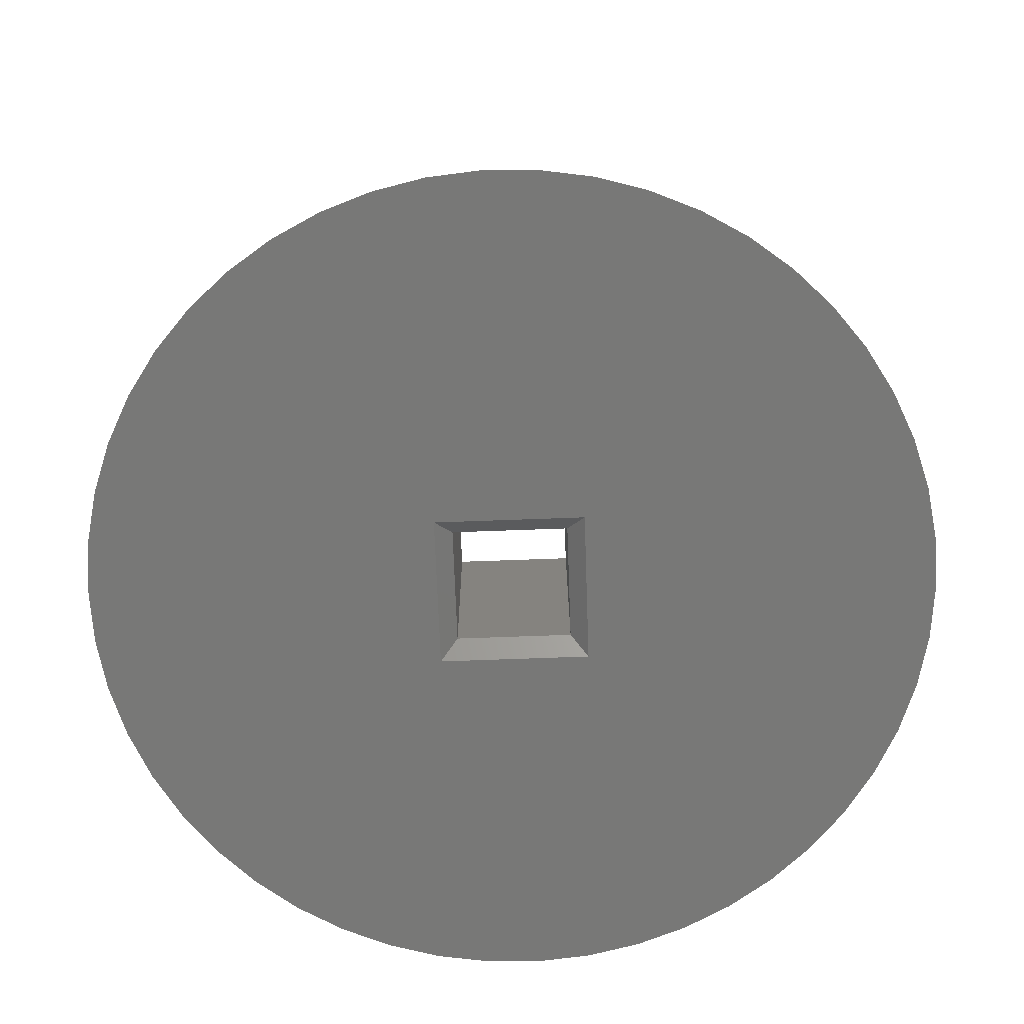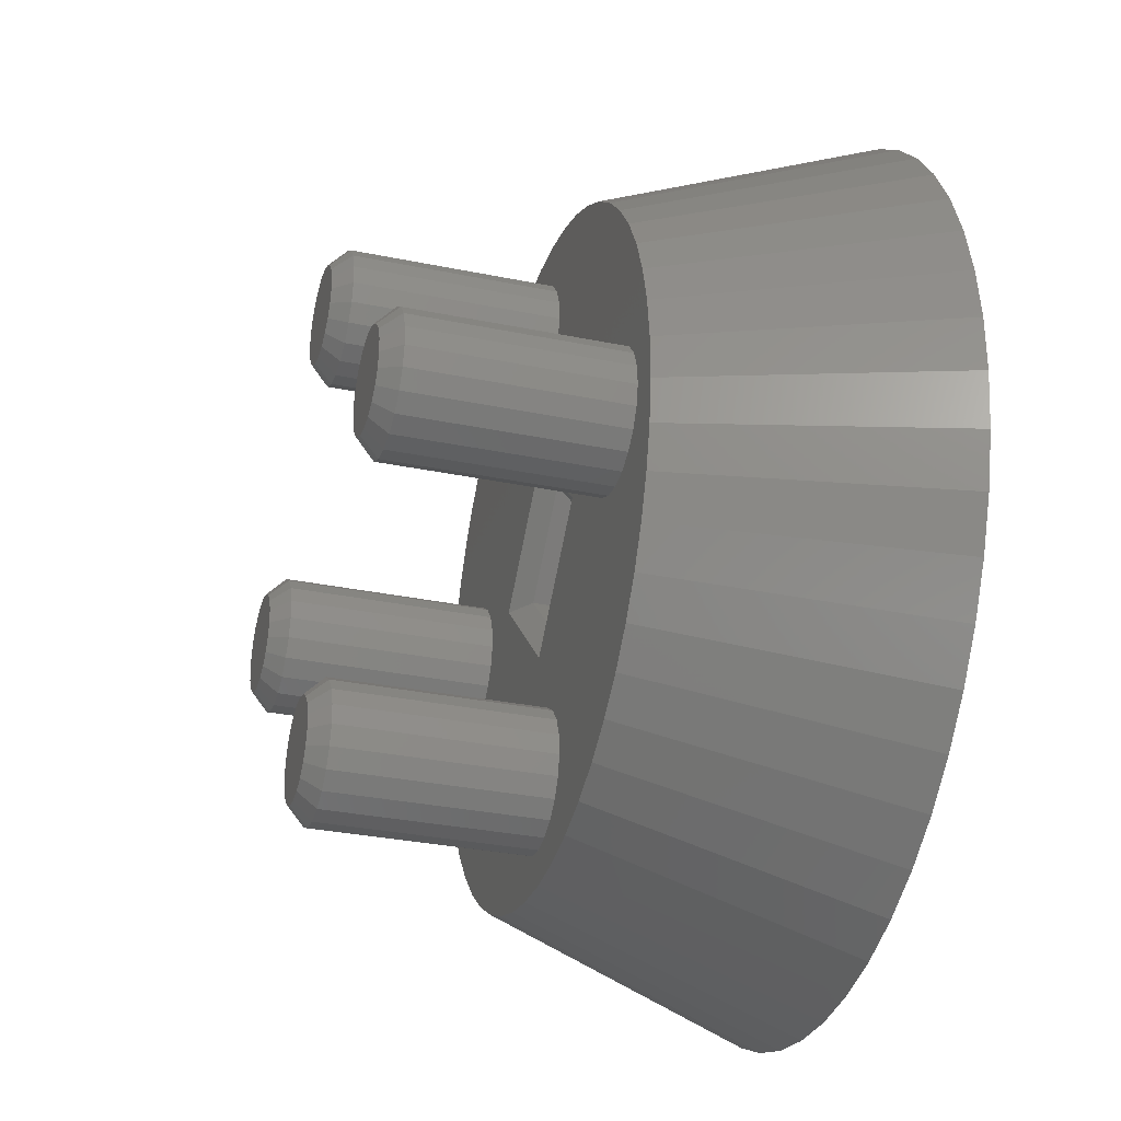
<metadata>
{"format":"stl","ext":"stl","renderer":"f3d","projection":"perspective","resolution":1024,"background":"white","views":[{"elev":-70.6,"azim":47.1,"up":"+Y"},{"elev":-31.3,"azim":-106.4,"up":"+Z"}]}
</metadata>
<code>
# stl→obj: 391 verts, 782 faces
v 16.61 10.6 29.4
v 14.76 10.6 29.52
v 14.76 10.6 18.44
v 2.298 10.6 22.67
v 1.405 10.6 21.04
v 11.08 10.6 14.76
v 29.49 10.6 13.83
v 29.49 10.6 15.69
v 18.44 10.6 14.76
v 29.26 10.6 17.52
v 0.02912 10.6 15.69
v 0.02912 10.6 13.83
v 0.2614 10.6 11.99
v 7.649 10.6 1.826
v 9.326 10.6 1.036
v 14.76 10.6 11.08
v 11.09 10.6 0.4637
v 12.91 10.6 0.1164
v 4.656 10.6 25.52
v 3.387 10.6 24.17
v 0.7224 10.6 19.32
v 0.2614 10.6 17.52
v 0.7224 10.6 10.2
v 1.405 10.6 8.475
v 2.298 10.6 6.851
v 3.387 10.6 5.351
v 4.656 10.6 4
v 6.084 10.6 2.819
v 12.91 10.6 29.4
v 11.09 10.6 29.05
v 9.326 10.6 28.48
v 7.649 10.6 27.69
v 6.084 10.6 26.7
v 21.87 10.6 27.69
v 20.19 10.6 28.48
v 18.43 10.6 29.05
v 14.76 10.6 0
v 16.61 10.6 0.1164
v 18.43 10.6 0.4637
v 20.19 10.6 1.036
v 21.87 10.6 1.826
v 23.43 10.6 2.819
v 24.86 10.6 4
v 26.13 10.6 5.351
v 27.22 10.6 6.851
v 28.11 10.6 8.475
v 28.8 10.6 19.32
v 28.11 10.6 21.04
v 27.22 10.6 22.67
v 28.8 10.6 10.2
v 29.26 10.6 11.99
v 26.13 10.6 24.17
v 24.86 10.6 25.52
v 23.43 10.6 26.7
v 17.59 11.2 14.76
v 17.59 18.9 14.76
v 14.76 11.2 11.93
v 14.76 18.9 11.93
v 14.76 11.2 17.59
v 14.76 18.9 17.59
v 14.42 19.5 9.009
v 13.77 19.5 8.809
v 11.78 19.5 11.78
v 16.31 19.5 8.427
v 15.75 19.5 8.809
v 15.46 19.5 11.78
v 15.1 19.5 9.009
v 14.76 19.5 11.08
v 14.76 19.5 9.034
v 14.06 19.5 11.78
v 13.21 19.5 8.427
v 12.79 19.5 7.896
v 12.54 19.5 7.265
v 12.49 19.5 6.589
v 10.54 19.5 4.113
v 12.64 19.5 5.928
v 12.98 19.5 5.341
v 11.91 19.5 3.669
v 13.48 19.5 4.879
v 13.32 19.5 3.399
v 14.09 19.5 4.585
v 14.76 19.5 3.309
v 14.76 19.5 4.484
v 16.19 19.5 3.399
v 15.43 19.5 4.585
v 17.61 19.5 3.669
v 16.04 19.5 4.879
v 18.97 19.5 4.113
v 16.54 19.5 5.341
v 20.28 19.5 4.725
v 16.88 19.5 5.928
v 21.49 19.5 5.496
v 17.03 19.5 6.589
v 16.98 19.5 7.265
v 23.58 19.5 7.46
v 22.6 19.5 6.412
v 25.81 19.5 11.78
v 25.65 19.5 11.22
v 16.73 19.5 7.896
v 25.12 19.5 9.884
v 24.43 19.5 8.624
v 23.1 19.5 17.01
v 22.76 19.5 17.03
v 22.6 19.5 23.11
v 21.48 19.5 12.88
v 22.09 19.5 12.59
v 20.79 19.5 15.9
v 18.44 19.5 14.76
v 21.21 19.5 16.43
v 21.77 19.5 16.81
v 20.98 19.5 13.34
v 20.54 19.5 15.27
v 20.49 19.5 14.59
v 20.64 19.5 13.93
v 22.76 19.5 12.48
v 23.43 19.5 12.59
v 24.04 19.5 12.88
v 24.54 19.5 13.34
v 15.1 19.5 25.01
v 14.76 19.5 26.21
v 15.75 19.5 24.81
v 16.19 19.5 26.12
v 16.31 19.5 24.43
v 17.61 19.5 25.85
v 16.73 19.5 23.9
v 18.97 19.5 25.4
v 16.98 19.5 23.27
v 12.79 19.5 23.9
v 11.78 19.5 25.81
v 13.21 19.5 24.43
v 11.91 19.5 25.85
v 13.77 19.5 24.81
v 13.32 19.5 26.12
v 14.42 19.5 25.01
v 14.76 19.5 25.03
v 12.54 19.5 23.27
v 12.49 19.5 22.59
v 11.78 19.5 15.46
v 12.64 19.5 21.93
v 12.98 19.5 21.34
v 23.58 19.5 22.06
v 24.43 19.5 20.89
v 23.75 19.5 16.81
v 25.12 19.5 19.63
v 24.31 19.5 16.43
v 25.65 19.5 18.3
v 24.73 19.5 15.9
v 26.01 19.5 16.9
v 24.98 19.5 15.27
v 26.19 19.5 15.48
v 25.03 19.5 14.59
v 26.19 19.5 14.04
v 24.88 19.5 13.93
v 20.28 19.5 24.79
v 21.49 19.5 24.02
v 17.03 19.5 22.59
v 16.88 19.5 21.93
v 16.54 19.5 21.34
v 13.48 19.5 20.88
v 14.09 19.5 20.59
v 14.76 19.5 18.44
v 14.76 19.5 20.48
v 26.01 19.5 12.61
v 15.43 19.5 20.59
v 16.04 19.5 20.88
v 22.42 19.5 17.01
v 10.54 19.5 25.4
v 7.746 19.5 16.81
v 11.08 19.5 14.76
v 8.877 19.5 13.93
v 9.028 19.5 14.59
v 3.332 19.5 14.04
v 3.332 19.5 15.48
v 4.541 19.5 15.27
v 8.977 19.5 15.27
v 8.729 19.5 15.9
v 8.306 19.5 16.43
v 4.789 19.5 15.9
v 3.512 19.5 16.9
v 5.212 19.5 16.43
v 3.869 19.5 18.3
v 5.772 19.5 16.81
v 4.399 19.5 19.63
v 6.42 19.5 17.01
v 6.759 19.5 12.48
v 7.43 19.5 12.59
v 8.041 19.5 12.88
v 5.091 19.5 20.89
v 5.937 19.5 22.06
v 6.759 19.5 17.03
v 6.921 19.5 23.11
v 7.098 19.5 17.01
v 8.029 19.5 24.02
v 9.243 19.5 24.79
v 4.49 19.5 14.59
v 4.641 19.5 13.93
v 3.512 19.5 12.61
v 4.98 19.5 13.34
v 3.869 19.5 11.22
v 5.477 19.5 12.88
v 6.088 19.5 12.59
v 11.78 19.5 14.06
v 8.538 19.5 13.34
v 4.399 19.5 9.884
v 5.091 19.5 8.624
v 9.243 19.5 4.725
v 8.029 19.5 5.496
v 6.921 19.5 6.412
v 5.937 19.5 7.46
v 11.93 11.2 14.76
v 11.93 18.9 14.76
v 15.1 26.4 9.009
v 14.76 26.4 9.034
v 14.42 26.4 9.009
v 13.77 26.4 8.809
v 13.21 26.4 8.427
v 12.79 26.4 7.896
v 12.54 26.4 7.265
v 12.49 26.4 6.589
v 12.64 26.4 5.928
v 12.98 26.4 5.341
v 13.48 26.4 4.879
v 14.09 26.4 4.585
v 14.76 26.4 4.484
v 15.43 26.4 4.585
v 16.04 26.4 4.879
v 16.54 26.4 5.341
v 16.88 26.4 5.928
v 17.03 26.4 6.589
v 16.98 26.4 7.265
v 16.73 26.4 7.896
v 16.31 26.4 8.427
v 15.75 26.4 8.809
v 14.76 27 8.434
v 15.01 27 8.415
v 14.76 27 6.759
v 13.62 27 7.987
v 14.03 27 8.268
v 14.51 27 8.415
v 13.09 27 6.634
v 13.13 27 7.132
v 13.31 27 7.596
v 13.82 27 5.375
v 13.45 27 5.715
v 13.2 27 6.147
v 15.25 27 5.158
v 14.76 27 5.084
v 14.27 27 5.158
v 16.32 27 6.147
v 16.07 27 5.715
v 15.7 27 5.375
v 16.21 27 7.596
v 16.39 27 7.132
v 16.43 27 6.634
v 15.49 27 8.268
v 15.9 27 7.987
v 7.098 26.4 17.01
v 6.759 26.4 17.03
v 6.42 26.4 17.01
v 5.772 26.4 16.81
v 5.212 26.4 16.43
v 4.789 26.4 15.9
v 4.541 26.4 15.27
v 4.49 26.4 14.59
v 4.641 26.4 13.93
v 4.98 26.4 13.34
v 5.477 26.4 12.88
v 6.088 26.4 12.59
v 6.759 26.4 12.48
v 7.43 26.4 12.59
v 8.041 26.4 12.88
v 8.538 26.4 13.34
v 8.877 26.4 13.93
v 9.028 26.4 14.59
v 8.977 26.4 15.27
v 8.729 26.4 15.9
v 8.306 26.4 16.43
v 7.746 26.4 16.81
v 6.759 27 16.43
v 7.009 27 16.42
v 6.759 27 14.76
v 5.62 27 15.99
v 6.032 27 16.27
v 6.509 27 16.42
v 5.089 27 14.63
v 5.126 27 15.13
v 5.308 27 15.6
v 5.815 27 13.38
v 5.449 27 13.71
v 5.2 27 14.15
v 7.253 27 13.16
v 6.759 27 13.08
v 6.265 27 13.16
v 8.318 27 14.15
v 8.069 27 13.71
v 7.703 27 13.38
v 8.21 27 15.6
v 8.392 27 15.13
v 8.429 27 14.63
v 7.486 27 16.27
v 7.898 27 15.99
v 23.1 26.4 17.01
v 22.76 26.4 17.03
v 22.42 26.4 17.01
v 21.77 26.4 16.81
v 21.21 26.4 16.43
v 20.79 26.4 15.9
v 20.54 26.4 15.27
v 20.49 26.4 14.59
v 20.64 26.4 13.93
v 20.98 26.4 13.34
v 21.48 26.4 12.88
v 22.09 26.4 12.59
v 22.76 26.4 12.48
v 23.43 26.4 12.59
v 24.04 26.4 12.88
v 24.54 26.4 13.34
v 24.88 26.4 13.93
v 25.03 26.4 14.59
v 24.98 26.4 15.27
v 24.73 26.4 15.9
v 24.31 26.4 16.43
v 23.75 26.4 16.81
v 22.76 27 16.43
v 23.01 27 16.42
v 22.76 27 14.76
v 21.62 27 15.99
v 22.03 27 16.27
v 22.51 27 16.42
v 21.09 27 14.63
v 21.13 27 15.13
v 21.31 27 15.6
v 21.82 27 13.38
v 21.45 27 13.71
v 21.2 27 14.15
v 23.25 27 13.16
v 22.76 27 13.08
v 22.27 27 13.16
v 24.32 27 14.15
v 24.07 27 13.71
v 23.7 27 13.38
v 24.21 27 15.6
v 24.39 27 15.13
v 24.43 27 14.63
v 23.49 27 16.27
v 23.9 27 15.99
v 15.1 26.4 25.01
v 14.76 26.4 25.03
v 14.42 26.4 25.01
v 13.77 26.4 24.81
v 13.21 26.4 24.43
v 12.79 26.4 23.9
v 12.54 26.4 23.27
v 12.49 26.4 22.59
v 12.64 26.4 21.93
v 12.98 26.4 21.34
v 13.48 26.4 20.88
v 14.09 26.4 20.59
v 14.76 26.4 20.48
v 15.43 26.4 20.59
v 16.04 26.4 20.88
v 16.54 26.4 21.34
v 16.88 26.4 21.93
v 17.03 26.4 22.59
v 16.98 26.4 23.27
v 16.73 26.4 23.9
v 16.31 26.4 24.43
v 15.75 26.4 24.81
v 14.76 27 24.43
v 15.01 27 24.42
v 14.76 27 22.76
v 13.62 27 23.99
v 14.03 27 24.27
v 14.51 27 24.42
v 13.09 27 22.63
v 13.13 27 23.13
v 13.31 27 23.6
v 13.82 27 21.38
v 13.45 27 21.71
v 13.2 27 22.15
v 15.25 27 21.16
v 14.76 27 21.08
v 14.27 27 21.16
v 16.32 27 22.15
v 16.07 27 21.71
v 15.7 27 21.38
v 16.21 27 23.6
v 16.39 27 23.13
v 16.43 27 22.63
v 15.49 27 24.27
v 15.9 27 23.99
f 1 2 3
f 4 5 6
f 7 8 9
f 9 8 10
f 11 12 6
f 6 12 13
f 14 15 16
f 16 15 17
f 16 17 18
f 3 19 6
f 6 19 20
f 6 20 4
f 5 21 6
f 6 21 22
f 6 22 11
f 13 23 6
f 6 23 24
f 6 24 25
f 25 26 6
f 6 26 27
f 6 27 16
f 16 27 28
f 16 28 14
f 2 29 3
f 3 29 30
f 3 30 31
f 31 32 3
f 3 32 33
f 3 33 19
f 34 35 3
f 3 35 36
f 3 36 1
f 18 37 16
f 16 37 38
f 16 38 39
f 39 40 16
f 16 40 41
f 16 41 42
f 42 43 16
f 16 43 44
f 16 44 9
f 9 44 45
f 9 45 46
f 10 47 9
f 9 47 48
f 9 48 49
f 46 50 9
f 9 50 51
f 9 51 7
f 49 52 9
f 9 52 53
f 9 53 3
f 3 53 54
f 3 54 34
f 55 56 57
f 57 56 58
f 59 60 55
f 55 60 56
f 61 62 63
f 64 65 66
f 66 65 67
f 66 67 68
f 68 67 69
f 68 69 70
f 62 71 63
f 63 71 72
f 63 72 73
f 73 74 75
f 74 76 75
f 75 76 77
f 75 77 78
f 78 77 79
f 78 79 80
f 80 79 81
f 80 81 82
f 82 81 83
f 82 83 84
f 84 83 85
f 84 85 86
f 86 85 87
f 86 87 88
f 88 87 89
f 88 89 90
f 90 89 91
f 90 91 92
f 92 91 93
f 94 95 93
f 93 95 96
f 93 96 92
f 97 98 99
f 99 98 100
f 99 100 94
f 94 100 101
f 94 101 95
f 102 103 104
f 105 106 66
f 107 108 109
f 109 108 110
f 105 66 111
f 107 112 108
f 108 112 113
f 108 113 66
f 66 113 114
f 66 114 111
f 99 64 97
f 97 64 66
f 97 66 115
f 115 66 106
f 115 116 97
f 97 116 117
f 97 117 118
f 119 120 121
f 121 120 122
f 121 122 123
f 123 122 124
f 123 124 125
f 125 124 126
f 125 126 127
f 128 129 130
f 130 129 131
f 130 131 132
f 132 131 133
f 132 133 134
f 134 133 120
f 134 120 135
f 135 120 119
f 128 136 129
f 129 136 137
f 129 137 138
f 138 137 139
f 138 139 140
f 104 141 102
f 102 141 142
f 102 142 143
f 143 142 144
f 143 144 145
f 145 144 146
f 145 146 147
f 147 146 148
f 147 148 149
f 149 148 150
f 149 150 151
f 151 150 152
f 151 152 153
f 126 154 127
f 127 154 155
f 127 155 156
f 156 155 104
f 156 104 157
f 157 104 103
f 157 103 158
f 140 159 138
f 138 159 160
f 138 160 161
f 161 160 162
f 161 162 108
f 153 152 118
f 118 152 163
f 118 163 97
f 162 164 108
f 108 164 165
f 108 165 110
f 110 165 158
f 110 158 166
f 166 158 103
f 167 129 168
f 169 170 171
f 172 173 174
f 169 171 138
f 171 175 138
f 138 175 176
f 138 176 129
f 129 176 177
f 129 177 168
f 174 173 178
f 178 173 179
f 178 179 180
f 180 179 181
f 180 181 182
f 182 181 183
f 182 183 184
f 185 186 63
f 63 186 187
f 183 188 184
f 184 188 189
f 184 189 190
f 190 189 191
f 190 191 192
f 192 191 193
f 192 193 168
f 168 193 194
f 168 194 167
f 174 195 172
f 172 195 196
f 172 196 197
f 197 196 198
f 197 198 199
f 199 198 200
f 199 200 201
f 69 61 70
f 70 61 63
f 70 63 202
f 202 63 187
f 202 187 169
f 169 187 203
f 169 203 170
f 201 185 199
f 199 185 63
f 199 63 204
f 204 63 205
f 73 75 63
f 63 75 206
f 63 206 207
f 207 208 63
f 63 208 209
f 63 209 205
f 57 58 210
f 210 58 211
f 210 211 59
f 59 211 60
f 51 152 7
f 7 152 150
f 7 150 8
f 8 150 148
f 8 148 10
f 10 148 146
f 10 146 47
f 47 146 144
f 47 144 48
f 48 144 142
f 48 142 49
f 49 142 141
f 49 141 52
f 52 141 104
f 52 104 53
f 53 104 155
f 53 155 54
f 54 155 154
f 54 154 34
f 34 154 126
f 34 126 35
f 35 126 124
f 35 124 36
f 36 124 122
f 36 122 1
f 1 122 120
f 1 120 2
f 2 120 133
f 2 133 29
f 29 133 131
f 29 131 30
f 30 131 129
f 30 129 31
f 129 167 31
f 31 167 194
f 31 194 32
f 32 194 193
f 32 193 33
f 33 193 191
f 33 191 19
f 19 191 189
f 19 189 20
f 20 189 188
f 20 188 4
f 4 188 183
f 4 183 5
f 5 183 181
f 5 181 21
f 21 181 179
f 21 179 22
f 22 179 173
f 22 173 11
f 11 173 172
f 11 172 12
f 12 172 197
f 12 197 13
f 13 197 199
f 13 199 23
f 23 199 204
f 23 204 24
f 24 204 205
f 24 205 25
f 25 205 209
f 25 209 26
f 26 209 208
f 26 208 27
f 27 208 207
f 27 207 28
f 28 207 206
f 28 206 14
f 14 206 75
f 14 75 15
f 15 75 78
f 15 78 17
f 17 78 80
f 17 80 18
f 18 80 82
f 18 82 37
f 37 82 84
f 37 84 38
f 38 84 86
f 38 86 39
f 39 86 88
f 39 88 40
f 40 88 90
f 40 90 41
f 41 90 92
f 41 92 42
f 42 92 96
f 42 96 43
f 43 96 95
f 43 95 44
f 44 95 101
f 44 101 45
f 45 101 100
f 45 100 46
f 46 100 98
f 46 98 50
f 50 98 97
f 50 97 51
f 51 97 163
f 51 163 152
f 212 213 69
f 69 213 61
f 213 214 61
f 61 214 215
f 61 215 62
f 62 215 216
f 62 216 71
f 71 216 217
f 71 217 72
f 72 217 218
f 72 218 73
f 73 218 219
f 73 219 74
f 74 219 220
f 74 220 76
f 76 220 221
f 76 221 77
f 77 221 222
f 77 222 79
f 79 222 223
f 79 223 81
f 81 223 224
f 81 224 83
f 83 224 225
f 83 225 85
f 85 225 226
f 85 226 87
f 87 226 227
f 87 227 89
f 89 227 228
f 89 228 91
f 91 228 229
f 91 229 93
f 93 229 230
f 93 230 94
f 94 230 231
f 94 231 99
f 99 231 232
f 99 232 64
f 64 232 233
f 64 233 65
f 65 233 212
f 65 212 67
f 67 212 69
f 234 235 236
f 237 238 236
f 236 238 239
f 236 239 234
f 240 241 236
f 236 241 242
f 236 242 237
f 243 244 236
f 236 244 245
f 236 245 240
f 246 247 236
f 236 247 248
f 236 248 243
f 249 250 236
f 236 250 251
f 236 251 246
f 252 253 236
f 236 253 254
f 236 254 249
f 235 255 236
f 236 255 256
f 236 256 252
f 257 258 190
f 190 258 184
f 258 259 184
f 184 259 260
f 184 260 182
f 182 260 261
f 182 261 180
f 180 261 262
f 180 262 178
f 178 262 263
f 178 263 174
f 174 263 264
f 174 264 195
f 195 264 265
f 195 265 196
f 196 265 266
f 196 266 198
f 198 266 267
f 198 267 200
f 200 267 268
f 200 268 201
f 201 268 269
f 201 269 185
f 185 269 270
f 185 270 186
f 186 270 271
f 186 271 187
f 187 271 272
f 187 272 203
f 203 272 273
f 203 273 170
f 170 273 274
f 170 274 171
f 171 274 275
f 171 275 175
f 175 275 276
f 175 276 176
f 176 276 277
f 176 277 177
f 177 277 278
f 177 278 168
f 168 278 257
f 168 257 192
f 192 257 190
f 279 280 281
f 282 283 281
f 281 283 284
f 281 284 279
f 285 286 281
f 281 286 287
f 281 287 282
f 288 289 281
f 281 289 290
f 281 290 285
f 291 292 281
f 281 292 293
f 281 293 288
f 294 295 281
f 281 295 296
f 281 296 291
f 297 298 281
f 281 298 299
f 281 299 294
f 280 300 281
f 281 300 301
f 281 301 297
f 302 303 103
f 103 303 166
f 303 304 166
f 166 304 305
f 166 305 110
f 110 305 306
f 110 306 109
f 109 306 307
f 109 307 107
f 107 307 308
f 107 308 112
f 112 308 309
f 112 309 113
f 113 309 310
f 113 310 114
f 114 310 311
f 114 311 111
f 111 311 312
f 111 312 105
f 105 312 313
f 105 313 106
f 106 313 314
f 106 314 115
f 115 314 315
f 115 315 116
f 116 315 316
f 116 316 117
f 117 316 317
f 117 317 118
f 118 317 318
f 118 318 153
f 153 318 319
f 153 319 151
f 151 319 320
f 151 320 149
f 149 320 321
f 149 321 147
f 147 321 322
f 147 322 145
f 145 322 323
f 145 323 143
f 143 323 302
f 143 302 102
f 102 302 103
f 324 325 326
f 327 328 326
f 326 328 329
f 326 329 324
f 330 331 326
f 326 331 332
f 326 332 327
f 333 334 326
f 326 334 335
f 326 335 330
f 336 337 326
f 326 337 338
f 326 338 333
f 339 340 326
f 326 340 341
f 326 341 336
f 342 343 326
f 326 343 344
f 326 344 339
f 325 345 326
f 326 345 346
f 326 346 342
f 347 348 135
f 135 348 134
f 348 349 134
f 134 349 350
f 134 350 132
f 132 350 351
f 132 351 130
f 130 351 352
f 130 352 128
f 128 352 353
f 128 353 136
f 136 353 354
f 136 354 137
f 137 354 355
f 137 355 139
f 139 355 356
f 139 356 140
f 140 356 357
f 140 357 159
f 159 357 358
f 159 358 160
f 160 358 359
f 160 359 162
f 162 359 360
f 162 360 164
f 164 360 361
f 164 361 165
f 165 361 362
f 165 362 158
f 158 362 363
f 158 363 157
f 157 363 364
f 157 364 156
f 156 364 365
f 156 365 127
f 127 365 366
f 127 366 125
f 125 366 367
f 125 367 123
f 123 367 368
f 123 368 121
f 121 368 347
f 121 347 119
f 119 347 135
f 369 370 371
f 372 373 371
f 371 373 374
f 371 374 369
f 375 376 371
f 371 376 377
f 371 377 372
f 378 379 371
f 371 379 380
f 371 380 375
f 381 382 371
f 371 382 383
f 371 383 378
f 384 385 371
f 371 385 386
f 371 386 381
f 387 388 371
f 371 388 389
f 371 389 384
f 370 390 371
f 371 390 391
f 371 391 387
f 370 369 348
f 348 369 349
f 369 374 349
f 349 374 373
f 349 373 350
f 350 373 372
f 350 372 351
f 351 372 377
f 351 377 352
f 352 377 376
f 352 376 353
f 353 376 375
f 353 375 354
f 354 375 380
f 354 380 355
f 355 380 379
f 355 379 356
f 356 379 378
f 356 378 357
f 357 378 383
f 357 383 358
f 358 383 382
f 358 382 359
f 359 382 381
f 359 381 360
f 360 381 386
f 360 386 361
f 361 386 385
f 361 385 362
f 362 385 384
f 362 384 363
f 363 384 389
f 363 389 364
f 364 389 388
f 364 388 365
f 365 388 387
f 365 387 366
f 366 387 391
f 366 391 367
f 367 391 390
f 367 390 368
f 368 390 370
f 368 370 347
f 347 370 348
f 325 324 303
f 303 324 304
f 324 329 304
f 304 329 328
f 304 328 305
f 305 328 327
f 305 327 306
f 306 327 332
f 306 332 307
f 307 332 331
f 307 331 308
f 308 331 330
f 308 330 309
f 309 330 335
f 309 335 310
f 310 335 334
f 310 334 311
f 311 334 333
f 311 333 312
f 312 333 338
f 312 338 313
f 313 338 337
f 313 337 314
f 314 337 336
f 314 336 315
f 315 336 341
f 315 341 316
f 316 341 340
f 316 340 317
f 317 340 339
f 317 339 318
f 318 339 344
f 318 344 319
f 319 344 343
f 319 343 320
f 320 343 342
f 320 342 321
f 321 342 346
f 321 346 322
f 322 346 345
f 322 345 323
f 323 345 325
f 323 325 302
f 302 325 303
f 235 234 213
f 213 234 214
f 234 239 214
f 214 239 238
f 214 238 215
f 215 238 237
f 215 237 216
f 216 237 242
f 216 242 217
f 217 242 241
f 217 241 218
f 218 241 240
f 218 240 219
f 219 240 245
f 219 245 220
f 220 245 244
f 220 244 221
f 221 244 243
f 221 243 222
f 222 243 248
f 222 248 223
f 223 248 247
f 223 247 224
f 224 247 246
f 224 246 225
f 225 246 251
f 225 251 226
f 226 251 250
f 226 250 227
f 227 250 249
f 227 249 228
f 228 249 254
f 228 254 229
f 229 254 253
f 229 253 230
f 230 253 252
f 230 252 231
f 231 252 256
f 231 256 232
f 232 256 255
f 232 255 233
f 233 255 235
f 233 235 212
f 212 235 213
f 57 16 55
f 55 16 9
f 210 6 57
f 57 6 16
f 3 59 9
f 9 59 55
f 59 3 210
f 210 3 6
f 169 211 202
f 202 211 58
f 202 58 70
f 70 58 68
f 56 108 58
f 58 108 66
f 58 66 68
f 161 60 138
f 138 60 211
f 138 211 169
f 60 161 56
f 56 161 108
f 280 279 258
f 258 279 259
f 279 284 259
f 259 284 283
f 259 283 260
f 260 283 282
f 260 282 261
f 261 282 287
f 261 287 262
f 262 287 286
f 262 286 263
f 263 286 285
f 263 285 264
f 264 285 290
f 264 290 265
f 265 290 289
f 265 289 266
f 266 289 288
f 266 288 267
f 267 288 293
f 267 293 268
f 268 293 292
f 268 292 269
f 269 292 291
f 269 291 270
f 270 291 296
f 270 296 271
f 271 296 295
f 271 295 272
f 272 295 294
f 272 294 273
f 273 294 299
f 273 299 274
f 274 299 298
f 274 298 275
f 275 298 297
f 275 297 276
f 276 297 301
f 276 301 277
f 277 301 300
f 277 300 278
f 278 300 280
f 278 280 257
f 257 280 258

</code>
